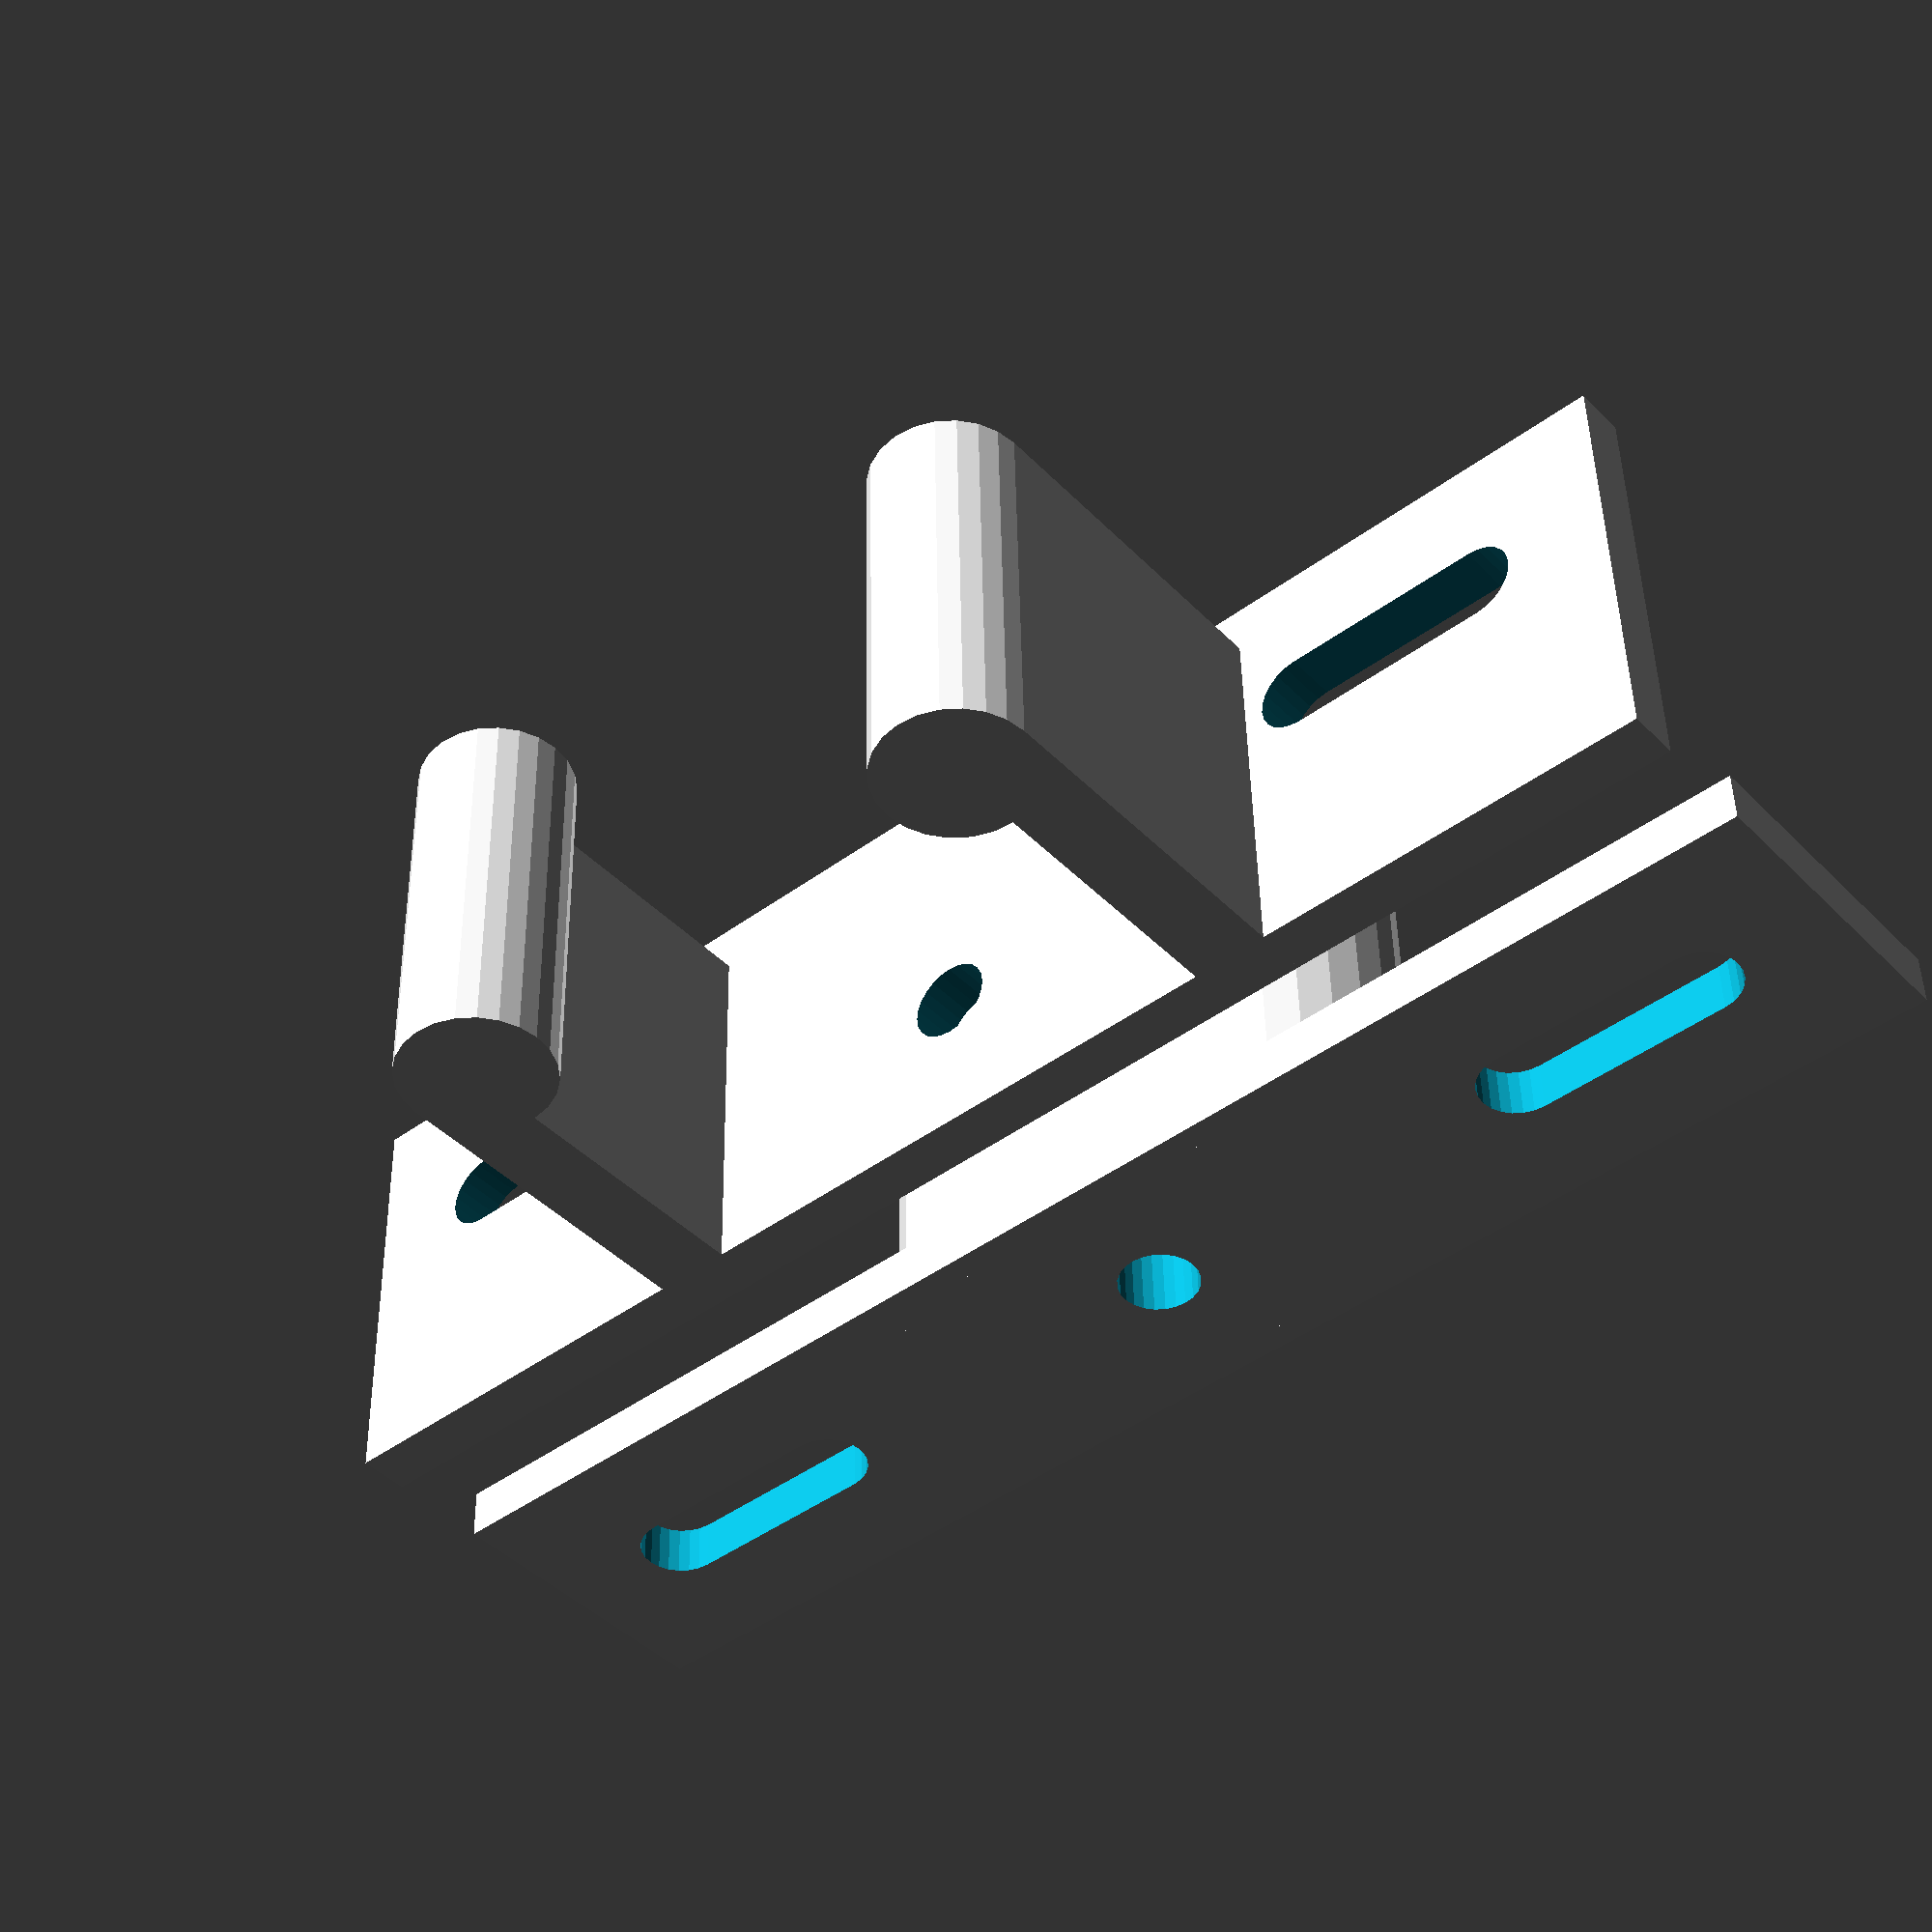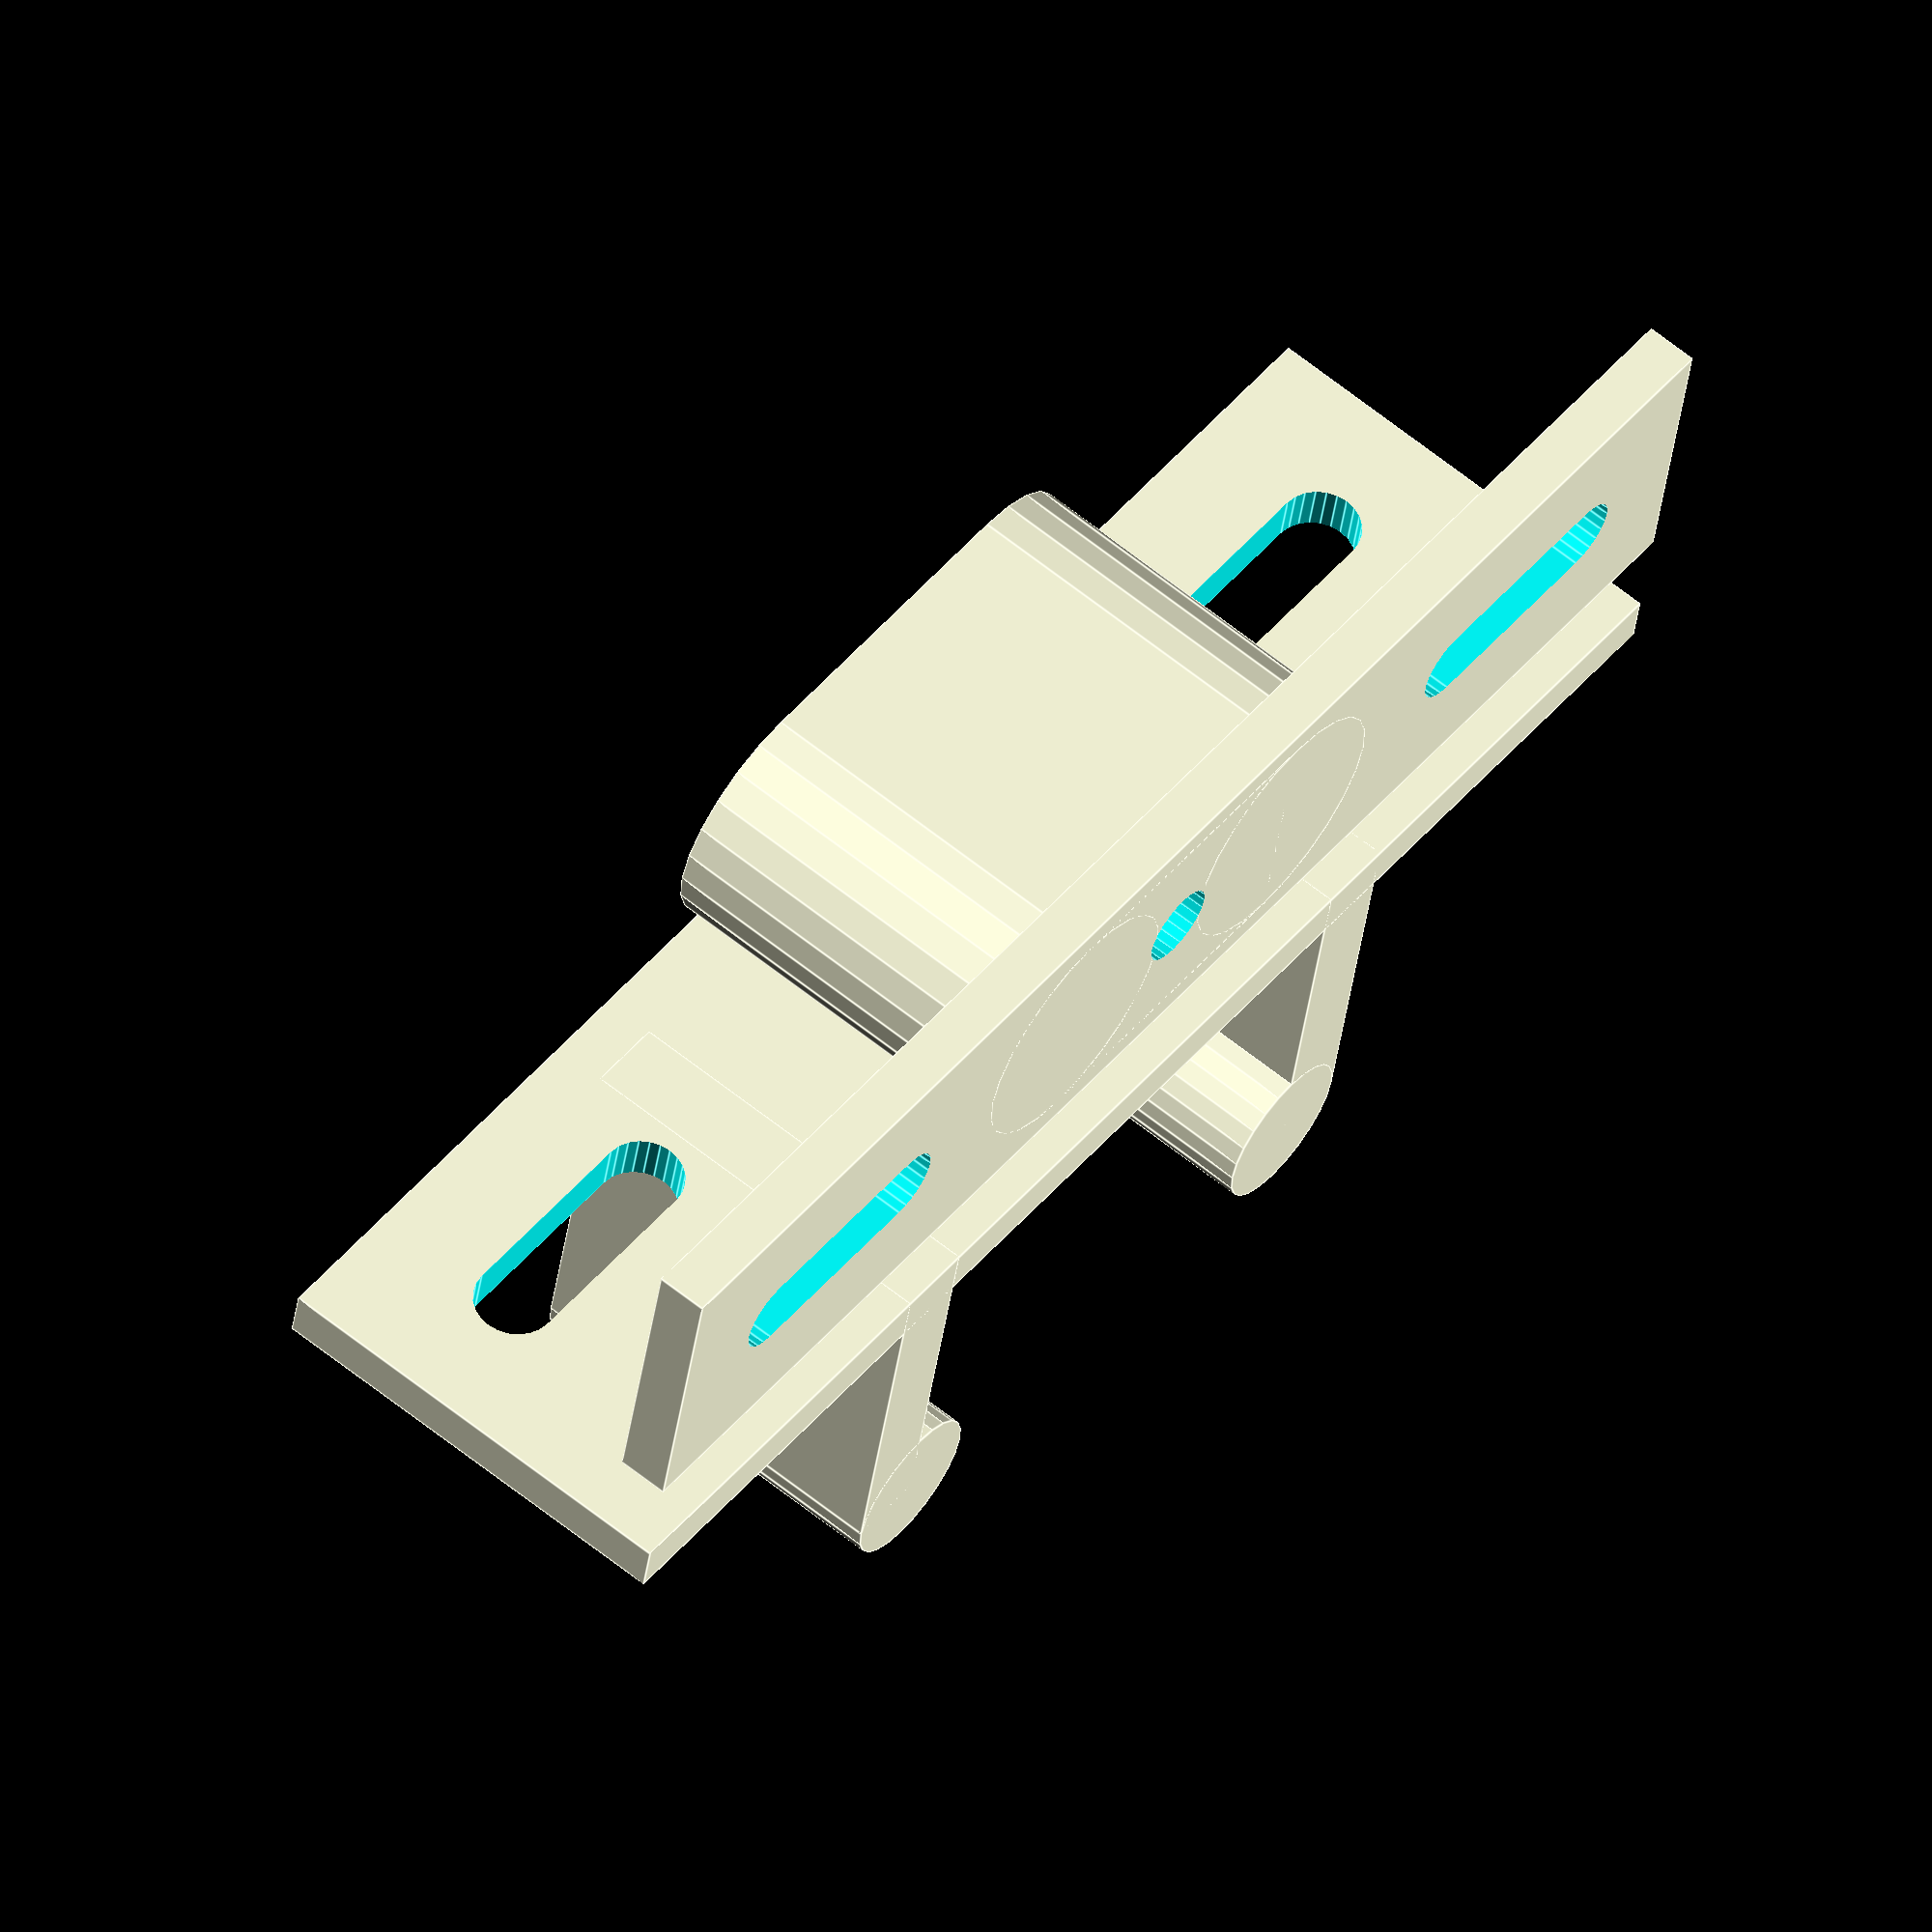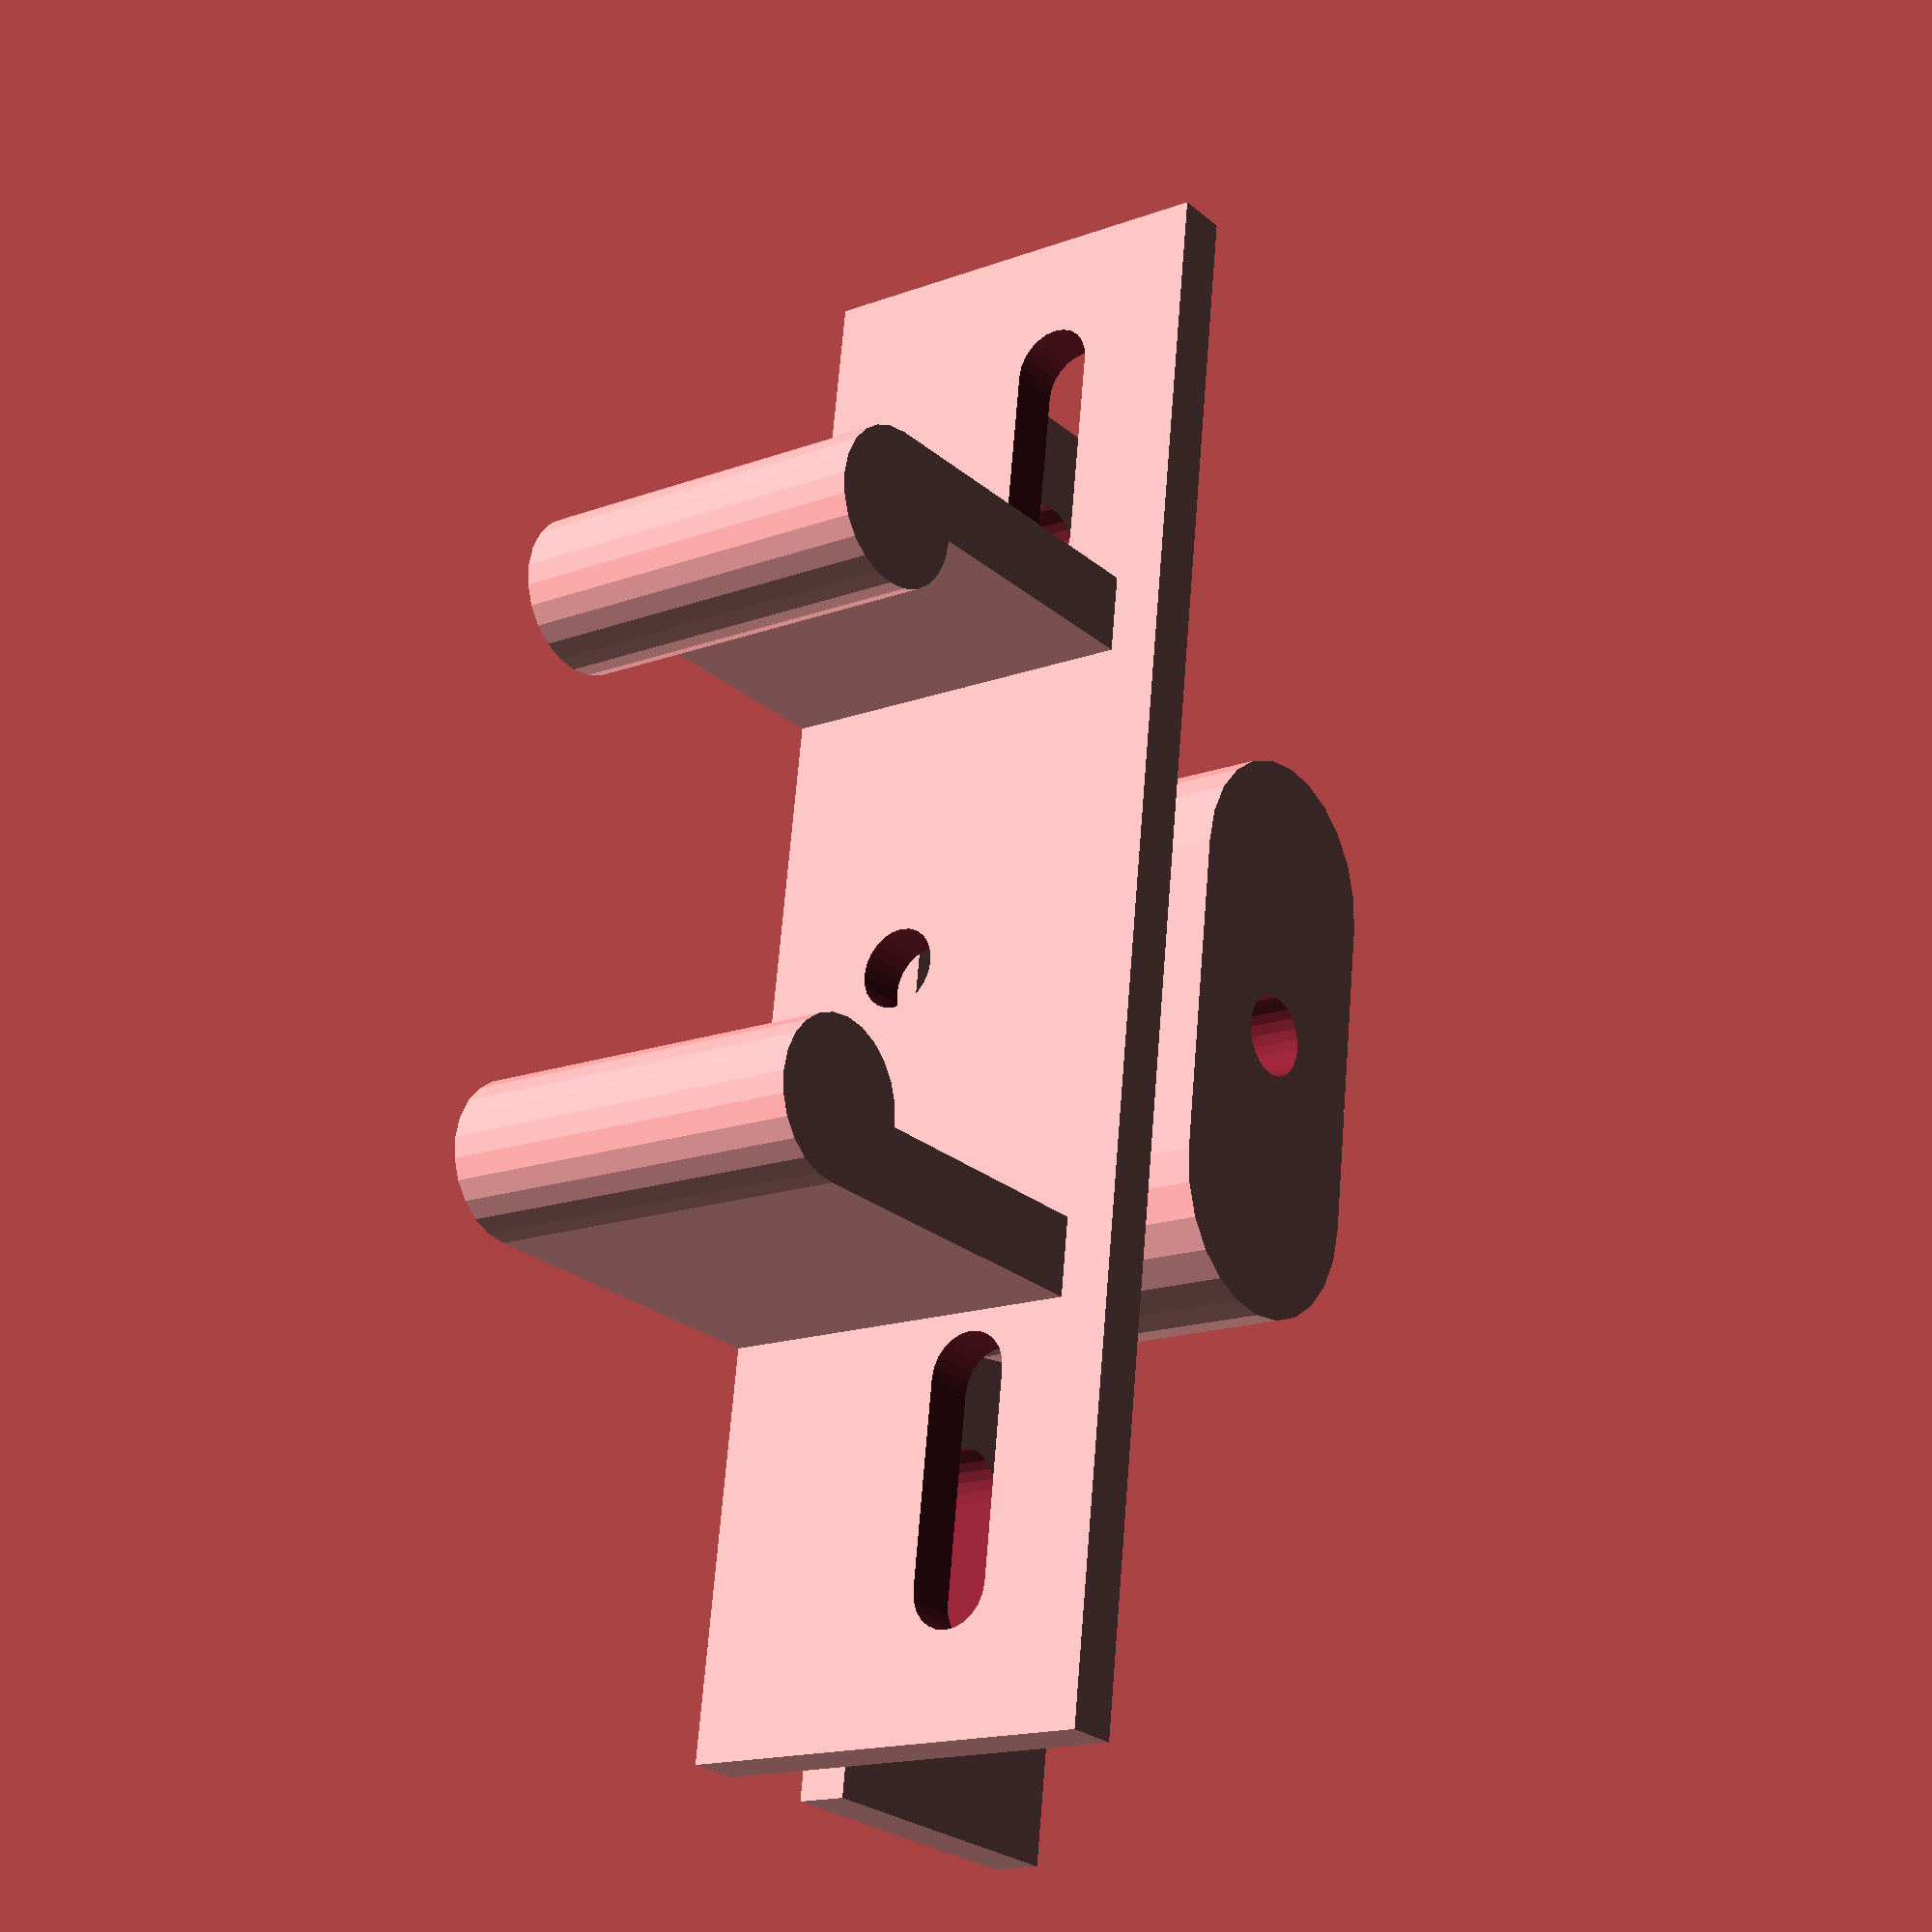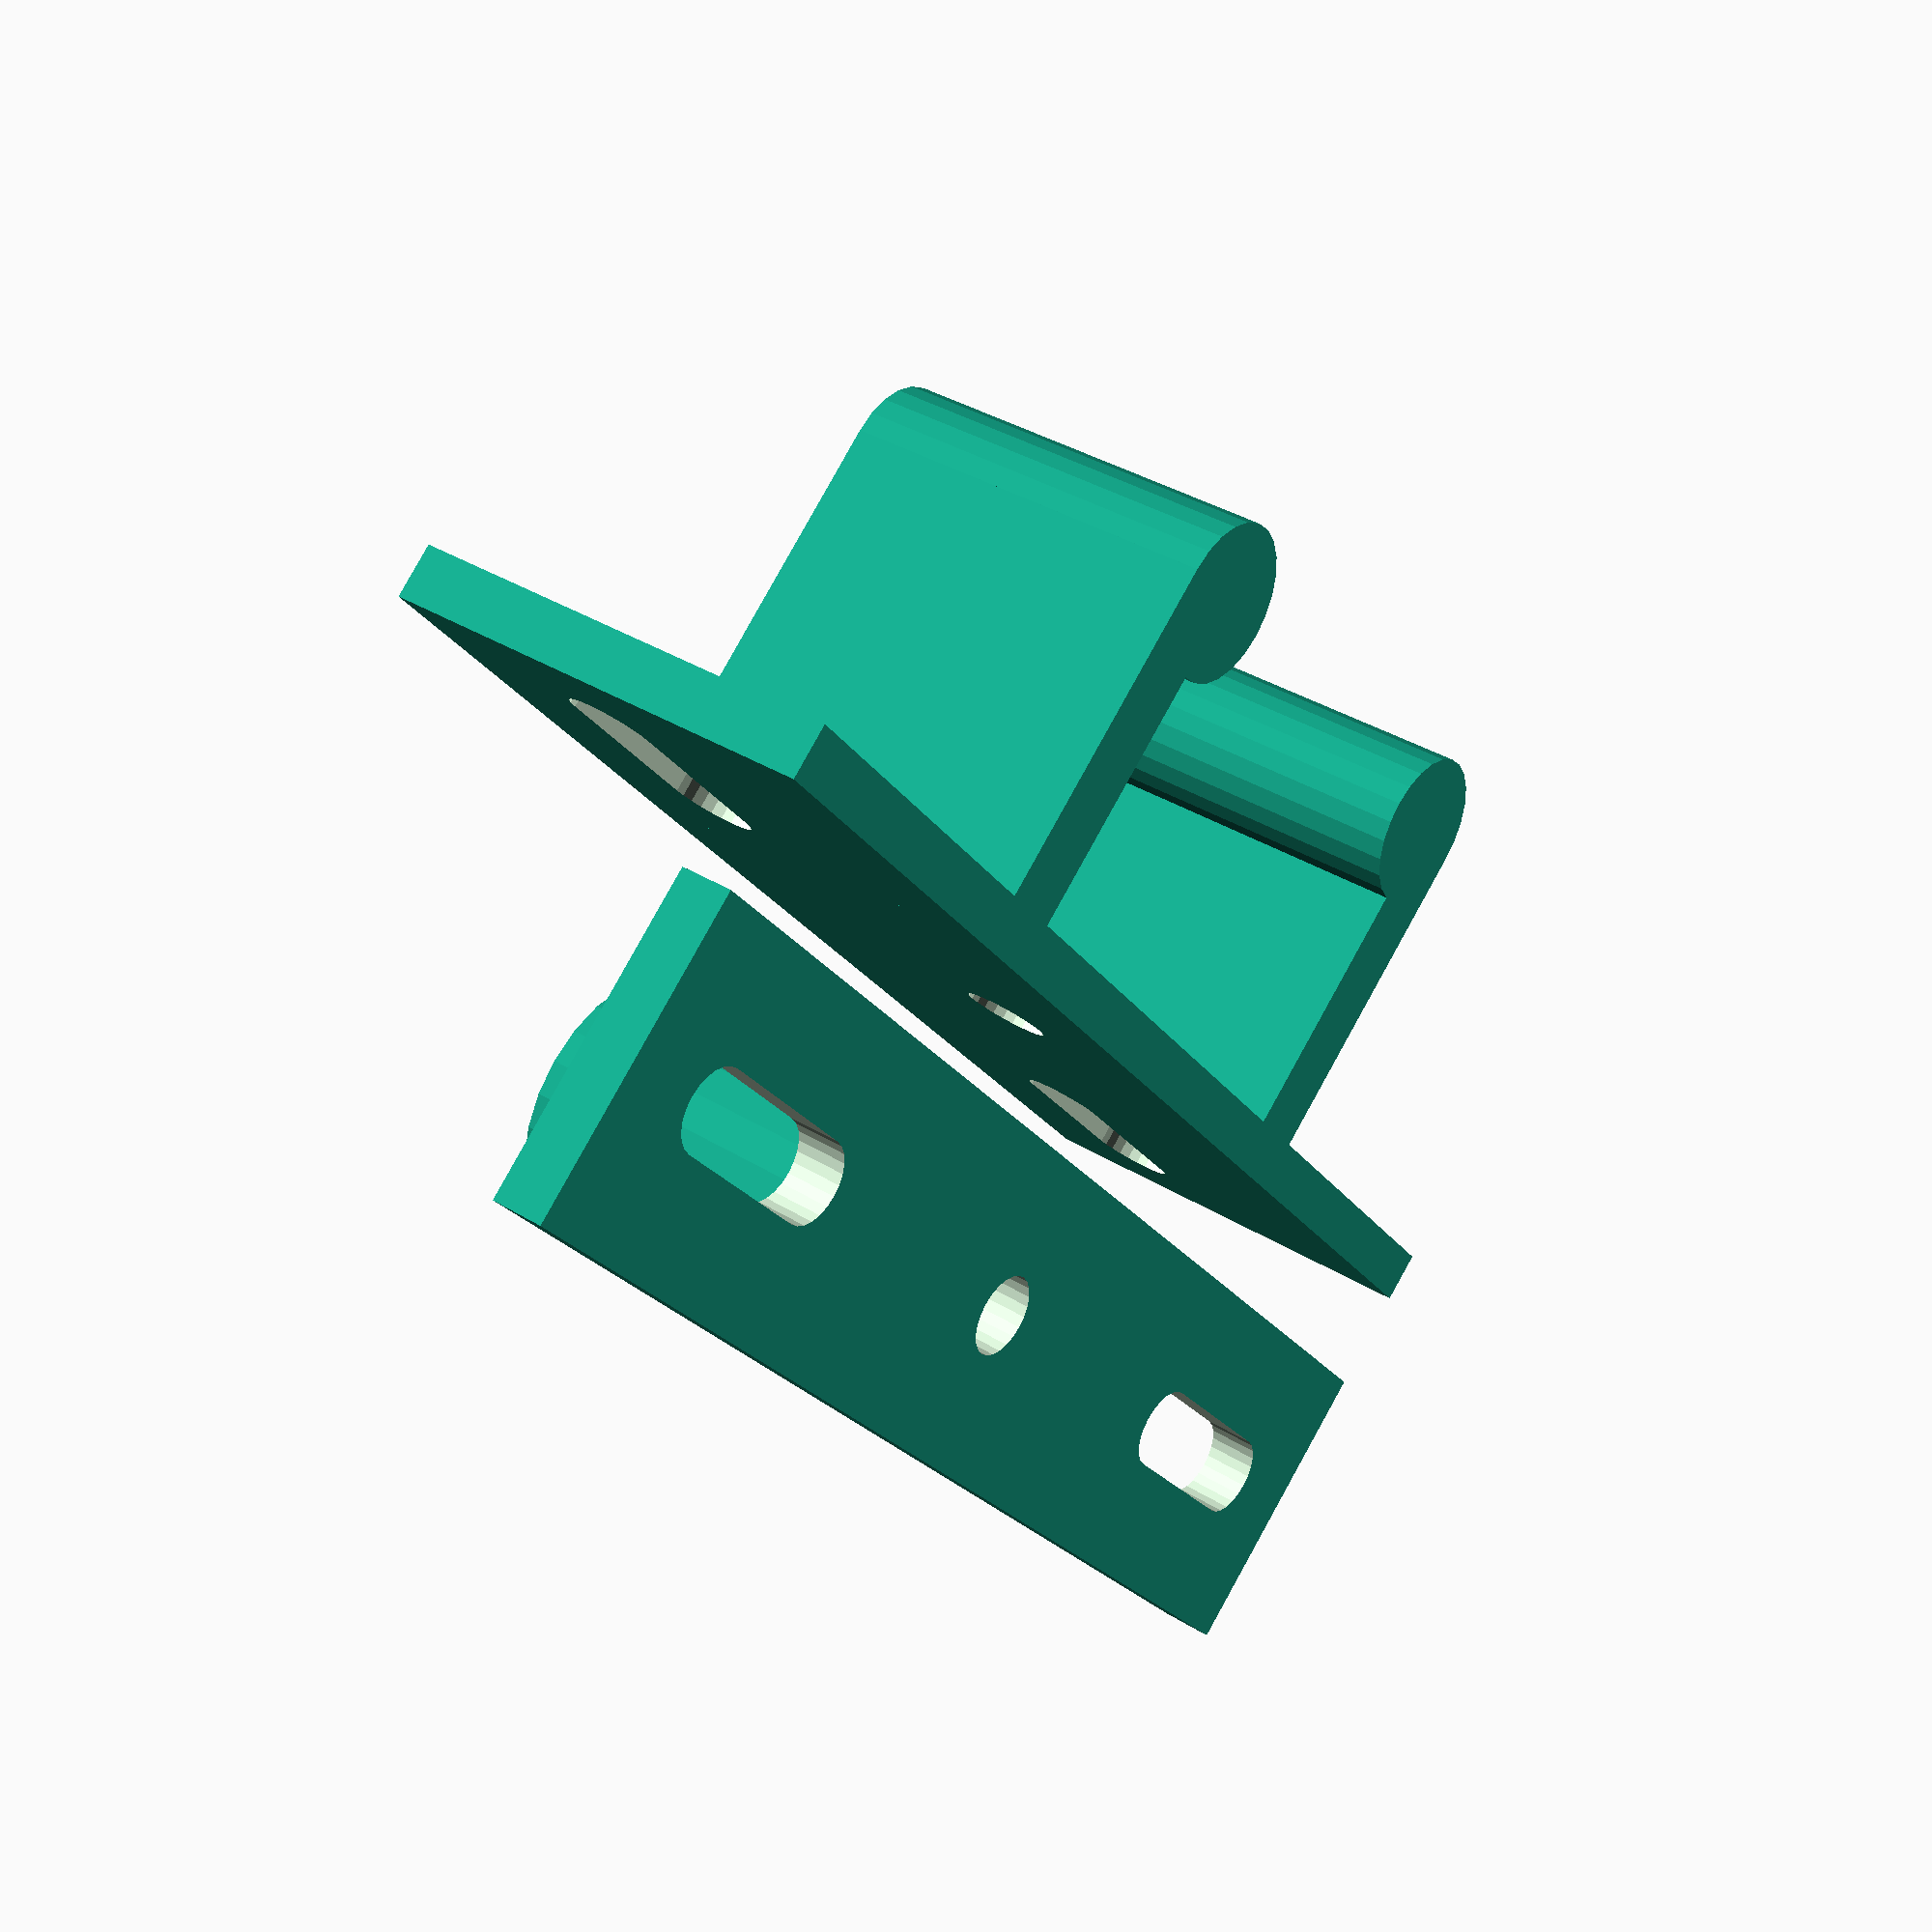
<openscad>
// Faceplate Clip - Socket and Peg

$fs=0.1;
$fa=15;

// render_part=1; // Faceplate_Clip_Peg()
render_part=2; // Faceplate_Clip_Socket()
render_part=3; // Faceplate_Clip_Peg and Faceplate_Clip_Socket

module Faceplate_Clip_Peg_Body(extension=0.1
	, base_width=12.0
	, base_length=60.0
	, base_height=2.0
	, peg_outer_length=22.5
	, peg_width=10.0
	, peg_height=13.0
  ) {
  union() {
    translate([-base_length/2,-base_width/2,0]) cube(size=[base_length,base_width,base_height],center=false);
    translate([-peg_outer_length/2+peg_width/2,-peg_width/2,0])
	cube(size=[peg_outer_length-peg_width,peg_width,peg_height+base_height],center=false);
    translate([-peg_outer_length/2+peg_width/2,0,0])
	cylinder(r=peg_width/2,h=peg_height+base_height,center=false);
    translate([peg_outer_length/2-peg_width/2,0,0])
	cylinder(r=peg_width/2,h=peg_height+base_height,center=false);
  }
}

module Faceplate_Clip_Peg_Holes(extension=0.1
	, base_height=2.0
	, peg_height=13.0
	, base_slot_separation=30.0
	, base_slot_width=25.4/8
	, base_slot_length=11.0
	) {
  union() {
    translate([base_slot_separation/2+base_slot_width/2,-base_slot_width/2,-extension])
      cube(size=[base_slot_length-base_slot_width,base_slot_width,2*extension+base_height],center=false);
    translate([base_slot_separation/2+base_slot_width/2,0,-extension])
      cylinder(r=base_slot_width/2,h=2*extension+base_height,center=false);
    translate([base_slot_separation/2+base_slot_length-base_slot_width/2,0,-extension])
      cylinder(r=base_slot_width/2,h=2*extension+base_height,center=false);
  }
  union() {
    translate([-base_slot_separation/2-base_slot_length+base_slot_width/2,-base_slot_width/2,-extension])
      cube(size=[base_slot_length-base_slot_width,base_slot_width,2*extension+base_height],center=false);
    translate([-base_slot_separation/2-base_slot_length+base_slot_width/2,0,-extension])
      cylinder(r=base_slot_width/2,h=2*extension+base_height,center=false);
    translate([-base_slot_separation/2-base_slot_width/2,0,-extension])
      cylinder(r=base_slot_width/2,h=2*extension+base_height,center=false);
  }
  translate([0,0,-extension]) cylinder(r=base_slot_width/2,h=2*extension+base_height+peg_height,center=false);
}

module Faceplate_Clip_Peg() {
  difference() {
    Faceplate_Clip_Peg_Body();
    Faceplate_Clip_Peg_Holes();
  }
}

if(render_part==1) {
  echo("Rendering Faceplate_Clip_Peg()...");
  Faceplate_Clip_Peg();
}

module Faceplate_Clip_Socket_Body(extension=0.1
	, base_width=12.0
	, base_length=60.0
	, base_height=2.0
	, peg_outer_length=22.5
	, peg_width=10.0
	, peg_height=13.0
	, clip_th=3.0
  ) {
  translate([-base_length/2,-base_width/2,0]) union() {
    cube(size=[base_length,base_width+peg_width/2,base_height],center=false);
    translate([base_length/2-peg_outer_length/2-clip_th,0,0]) {
	cube(size=[clip_th,1.5*peg_width,base_height+peg_width+clip_th],center=false);
	translate([clip_th,0,peg_width+clip_th+base_height]) rotate([-90,0,0]) cylinder(r=clip_th,h=1.5*peg_width,center=false);
    }
    translate([base_length/2+peg_outer_length/2,0,0]) {
	cube(size=[clip_th,1.5*peg_width,base_height+peg_width+clip_th],center=false);
	translate([0,0,peg_width+clip_th+base_height]) rotate([-90,0,0]) cylinder(r=clip_th,h=1.5*peg_width,center=false);
    }
  }
}

module Faceplate_Clip_Socket_Holes(extension=0.1
	, base_width=12.0
	, base_length=60.0
	, base_height=2.0
	, peg_width=10.0
	, peg_height=13.0
	, base_slot_separation=30.0
	, base_slot_width=25.4/8
	, base_slot_length=11.0
	, base_slot_y_offset=10.0/5
	) {
  translate([0,peg_width/2,0]) union() {
    translate([base_slot_separation/2+base_slot_width/2,-base_slot_width/2,-extension])
      cube(size=[base_slot_length-base_slot_width,base_slot_width,2*extension+base_height],center=false);
    translate([base_slot_separation/2+base_slot_width/2,0,-extension])
      cylinder(r=base_slot_width/2,h=2*extension+base_height,center=false);
    translate([base_slot_separation/2+base_slot_length-base_slot_width/2,0,-extension])
      cylinder(r=base_slot_width/2,h=2*extension+base_height,center=false);
  }
  translate([0,peg_width/2,0]) union() {
    translate([-base_slot_separation/2-base_slot_length+base_slot_width/2,-base_slot_width/2,-extension])
      cube(size=[base_slot_length-base_slot_width,base_slot_width,2*extension+base_height],center=false);
    translate([-base_slot_separation/2-base_slot_length+base_slot_width/2,0,-extension])
      cylinder(r=base_slot_width/2,h=2*extension+base_height,center=false);
    translate([-base_slot_separation/2-base_slot_width/2,0,-extension])
      cylinder(r=base_slot_width/2,h=2*extension+base_height,center=false);
  }
  translate([0,0,-extension]) cylinder(r=base_slot_width/2,h=2*extension+base_height+peg_height,center=false);
}

module Faceplate_Clip_Socket(extension=0.1
	, base_width=12.0
  ) {
  translate([0,base_width/2,0]) difference() {
    Faceplate_Clip_Socket_Body();
    Faceplate_Clip_Socket_Holes();
  }
}

if(render_part==2) {
  echo("Rendering Faceplate_Clip_Socket()...");
  Faceplate_Clip_Socket();
}

if(render_part==3) {
  echo("Rendering Faceplate_Clip_Peg() and Faceplate_Clip_Socket()...");
  rotate([90,0,180]) Faceplate_Clip_Socket();
  translate([0,-10.0,0]) Faceplate_Clip_Peg();
}



</openscad>
<views>
elev=134.3 azim=220.3 roll=0.9 proj=p view=wireframe
elev=116.6 azim=348.8 roll=50.9 proj=o view=edges
elev=16.0 azim=277.6 roll=307.7 proj=p view=wireframe
elev=322.9 azim=308.5 roll=128.3 proj=p view=solid
</views>
